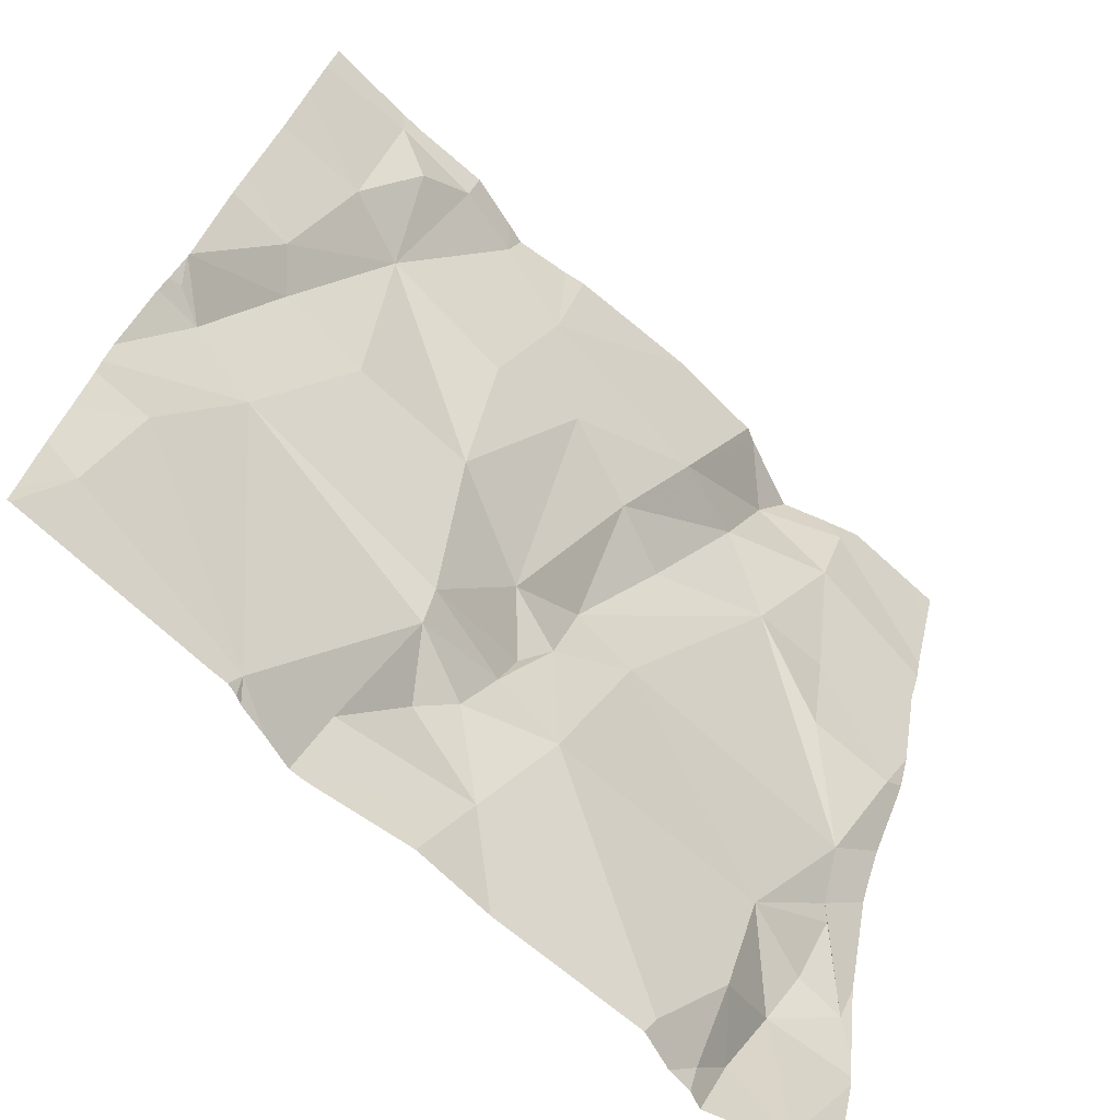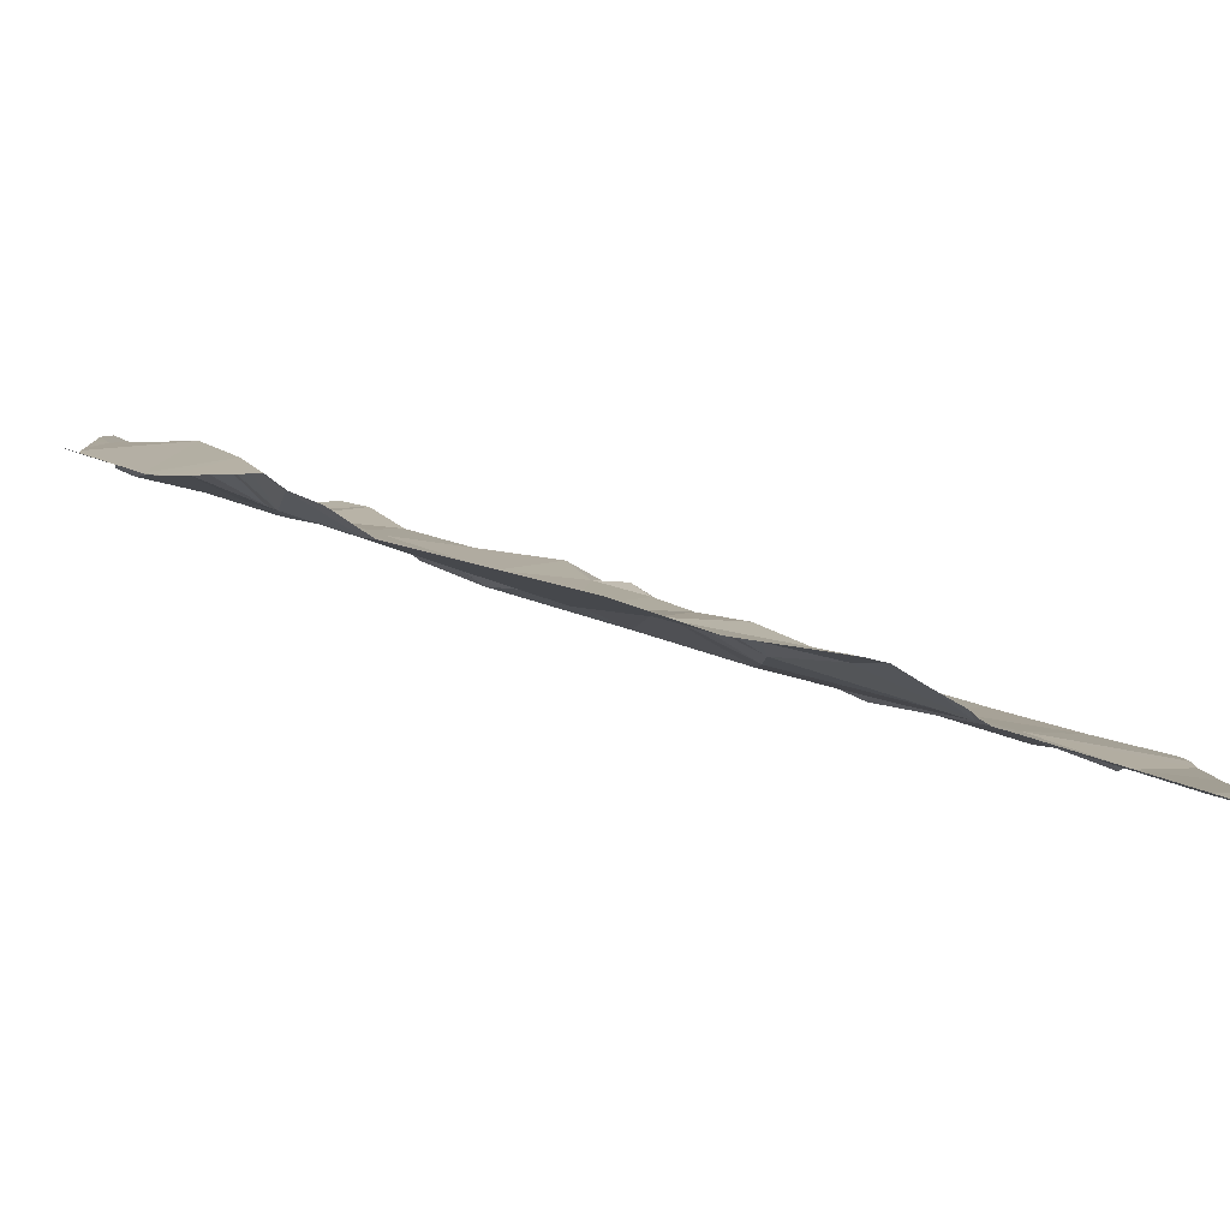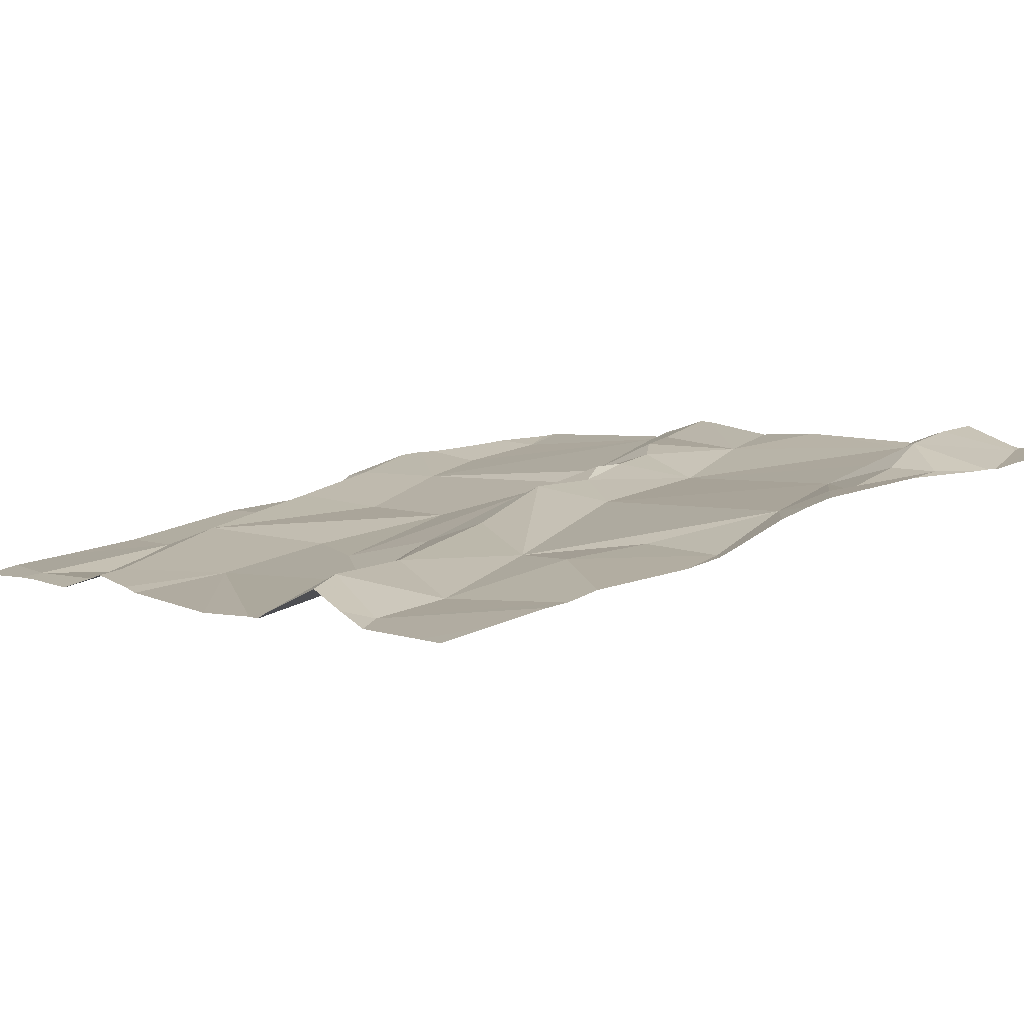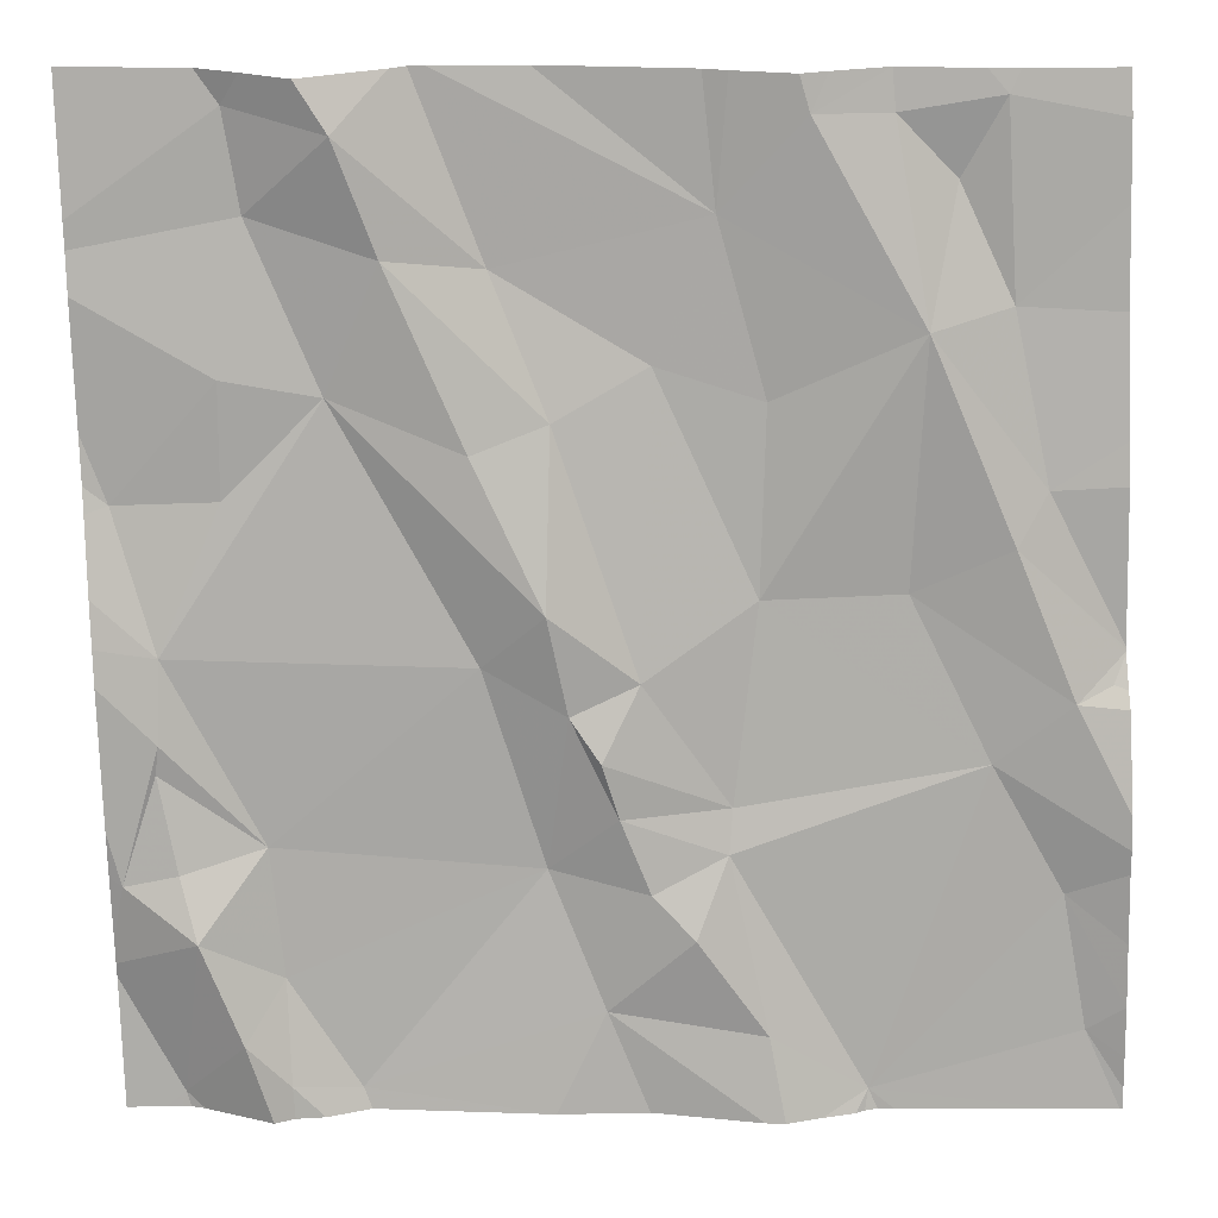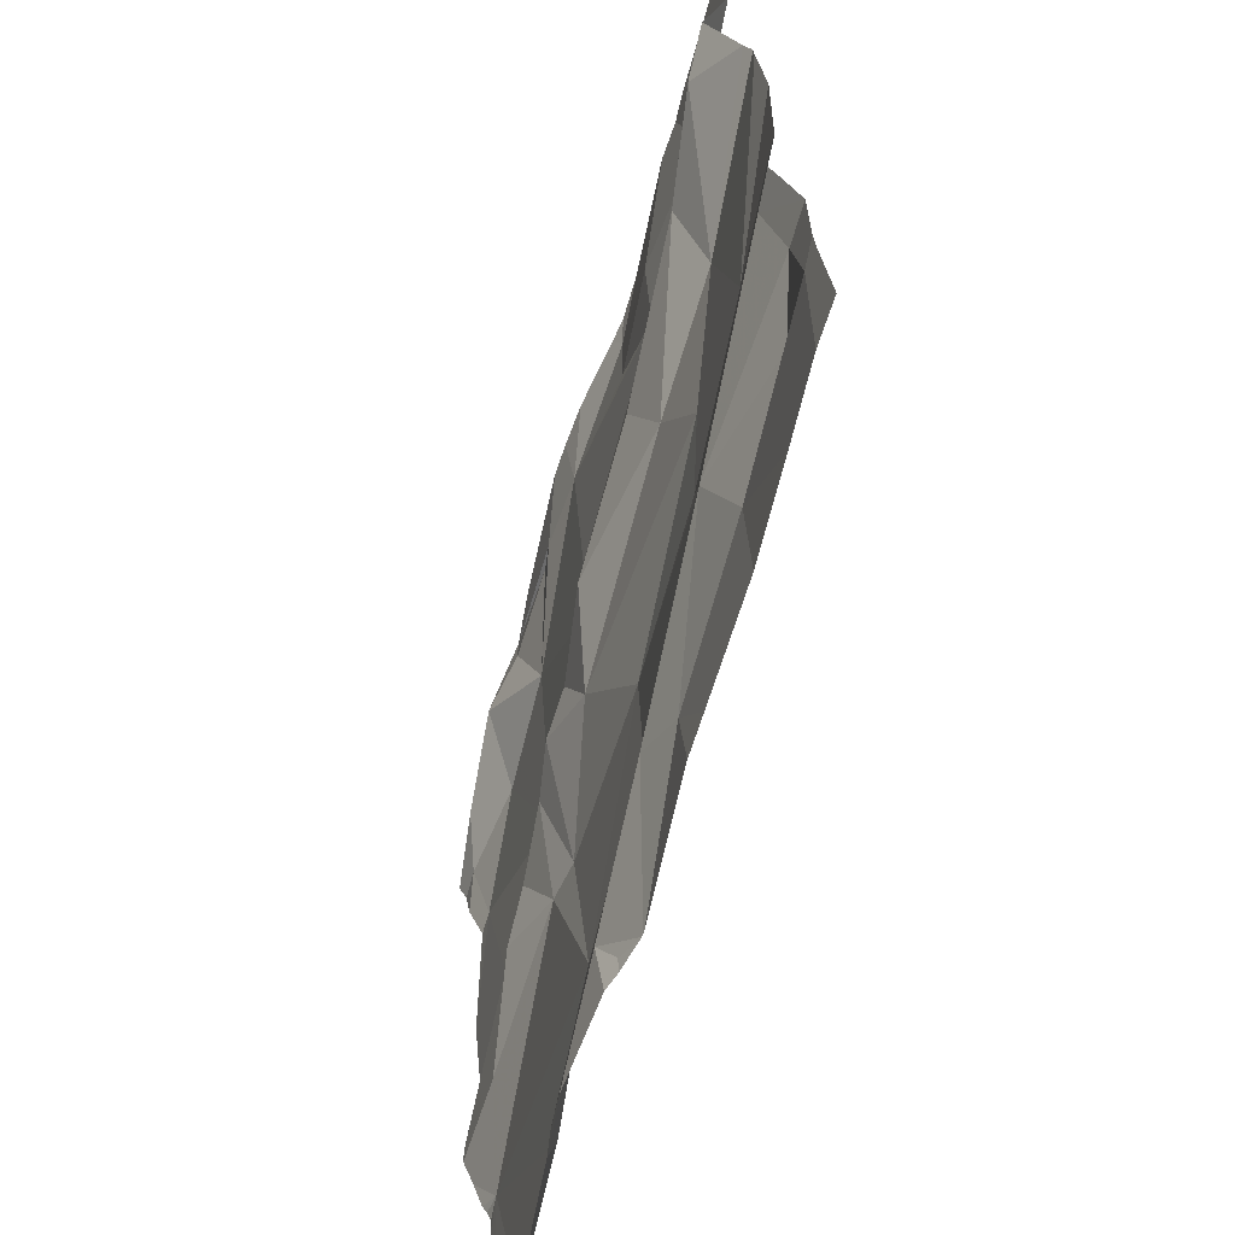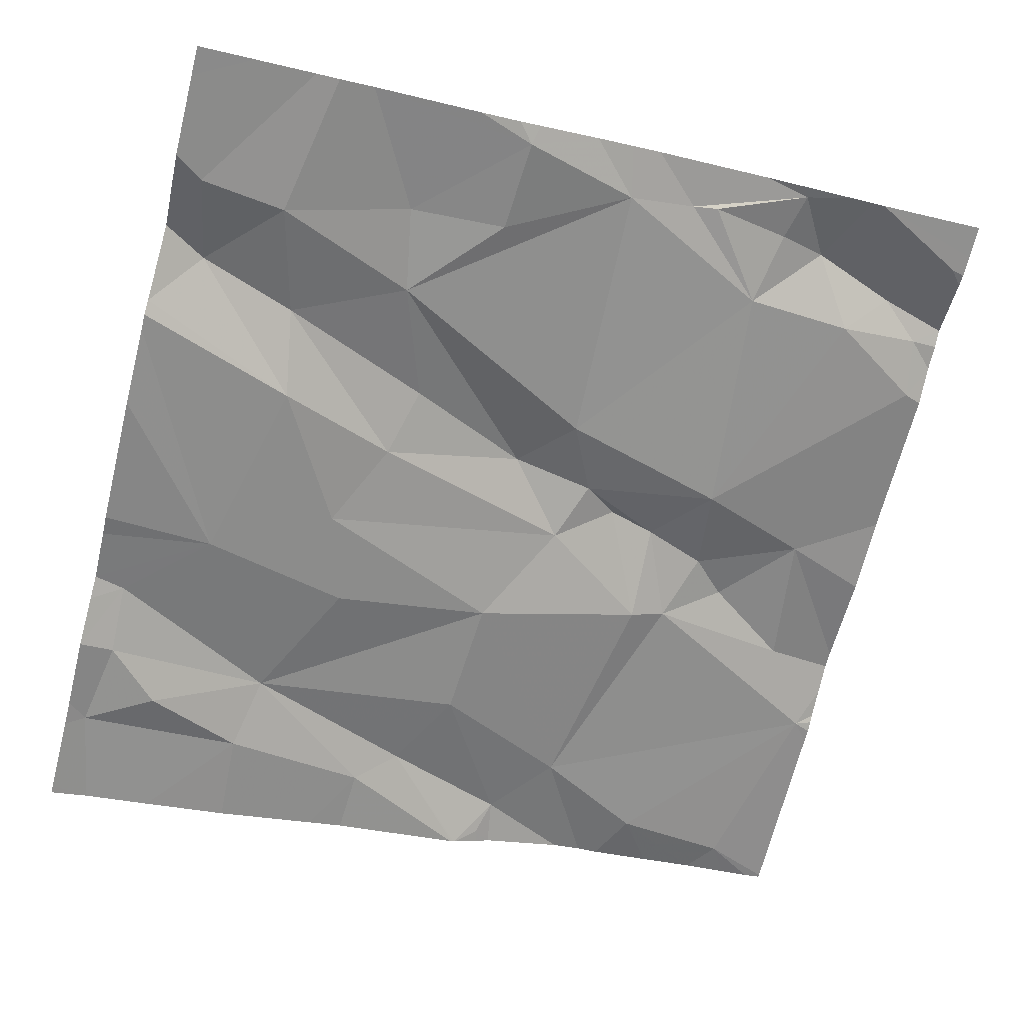
<metadata>
{"format":"obj","ext":"obj","renderer":"f3d","projection":"perspective","resolution":1024,"background":"white","views":[{"elev":-67.5,"azim":129.4,"up":"+Y"},{"elev":-74.4,"azim":-24.2,"up":"+Y"},{"elev":-5.4,"azim":-129.3,"up":"+Z"},{"elev":28.1,"azim":-6.7,"up":"+Y"},{"elev":26.0,"azim":80.1,"up":"+Y"},{"elev":-75.0,"azim":-104.2,"up":"+Z"}]}
</metadata>
<code>
v -104.5 232.7 496.5
v -104.3 232.5 496.6
v -104.4 232.5 496.6
v -105 232.7 496.5
v -105 232.7 496.5
v -105 232.8 496.4
v -105 233.4 496.3
v -104.1 233.4 496.4
v -104.4 233.4 496.3
v -104.4 233.4 496.4
v -105 232.8 496.4
v -104.9 232.6 496.5
v -104.6 232.7 496.5
v -104.8 232.5 496.5
v -105 232.5 496.5
v -104.6 233.4 496.3
v -104.1 232.5 496.6
v -105 232.6 496.5
v -104.1 232.8 496.6
v -105 232.9 496.4
v -104.7 232.9 496.5
v -104.9 232.7 496.5
v -104.9 232.5 496.5
v -104.1 232.5 496.6
v -104.7 233.4 496.3
v -104.9 232.5 496.5
v -104.7 233.4 496.3
v -104.6 232.6 496.6
v -104.7 233.4 496.3
v -104.6 232.8 496.5
v -104.6 232.8 496.5
v -104.4 232.8 496.5
v -104.5 232.6 496.6
v -104.6 233.1 496.4
v -104.5 233.2 496.4
v -104.5 232.9 496.5
v -104.6 233 496.5
v -104.8 233.4 496.3
v -104.3 233.4 496.4
v -104.4 233.4 496.4
v -104.1 232.6 496.6
v -104.1 232.7 496.6
v -104.9 233.4 496.3
v -104.8 233.3 496.4
v -104.8 233.4 496.3
v -104.7 233.2 496.3
v -104.7 233.1 496.4
v -104.2 232.8 496.5
v -104.4 232.9 496.4
v -104.3 233 496.5
v -104.6 232.9 496.5
v -104.1 233.4 496.4
v -104.9 233.3 496.3
v -104.9 233.2 496.4
v -104.5 232.7 496.5
v -104.9 233 496.4
v -105 233 496.4
v -104.3 233.2 496.4
v -104.4 233.3 496.4
v -104.4 233.1 496.4
v -104.1 232.7 496.6
v -104.8 233.1 496.4
v -104.2 233 496.5
v -104.4 232.5 496.6
v -104.2 233.4 496.4
v -104.1 232.5 496.6
v -105 232.5 496.5
v -104.9 232.5 496.6
v -104.3 232.5 496.6
v -104.9 232.5 496.6
v -104.1 232.7 496.6
v -104.1 232.9 496.5
v -104.6 232.5 496.6
v -104.2 233.3 496.4
v -104.2 233.2 496.4
v -104.8 232.5 496.5
v -105 232.5 496.5
v -104.1 232.9 496.5
v -104.2 233.1 496.5
v -104.8 232.5 496.6
v -104.3 232.5 496.6
v -104.9 233.4 496.3
v -104.9 233.4 496.3
v -105 232.6 496.5
v -105 232.6 496.5
v -105 232.6 496.5
v -105 232.9 496.4
v -105 233 496.4
v -105 232.7 496.5
v -105 232.9 496.4
v -105 233.3 496.3
v -105 233.2 496.3
v -105 233.1 496.4
v -105 233.1 496.3
v -105 232.7 496.5
v -105 233 496.4
v -105 233.4 496.3
v -105 233.3 496.3
v -104.1 233.3 496.4
v -104.1 232.6 496.6
v -104.1 232.9 496.5
v -104.1 232.9 496.5
v -104.1 232.9 496.5
v -104.1 232.9 496.5
v -104.1 232.9 496.5
v -104.1 233.1 496.5
v -104.1 232.9 496.5
v -104.1 233.2 496.4
v -104.1 233.1 496.5
v -104.3 233.4 496.3
v -104.3 233.4 496.3
v -104.5 233.4 496.3
v -104.4 232.5 496.6
v -104.5 232.5 496.6
v -104.4 232.5 496.6
v -104.6 232.5 496.6
v -104.3 232.5 496.6
v -104.1 232.5 496.6
v -105 232.5 496.5
v -105 232.5 496.5
v -105 232.5 496.5
v -104.1 232.5 496.6
v -104.1 232.5 496.6
v -104.3 232.5 496.6
v -104.2 233.4 496.4
v -104.2 233.4 496.4
v -104.1 233.4 496.4
v -105 233.4 496.3
f 2 1 3
f 5 4 6
f 128 97 7
f 6 11 5
f 13 12 14
f 84 5 85
f 21 20 22
f 15 23 18
f 23 12 18
f 15 18 84
f 103 63 102
f 14 26 80
f 126 65 125
f 23 15 67
f 26 23 68
f 14 28 13
f 12 26 14
f 23 26 12
f 125 65 8
f 64 3 115
f 31 30 32
f 3 33 28
f 35 34 36
f 37 36 34
f 1 33 3
f 9 59 10
f 3 28 113
f 40 39 111
f 102 72 78
f 45 44 46
f 47 37 34
f 49 48 50
f 89 11 90
f 30 31 51
f 54 53 91
f 33 55 28
f 55 13 28
f 20 56 57
f 1 32 30
f 18 12 22
f 22 4 18
f 55 1 30
f 11 20 87
f 32 1 48
f 32 48 49
f 32 36 31
f 59 58 40
f 45 43 53
f 60 35 49
f 51 31 36
f 49 35 36
f 112 59 9
f 37 21 51
f 4 22 6
f 33 1 55
f 20 11 22
f 11 6 22
f 18 4 5
f 13 55 30
f 117 2 81
f 101 72 19
f 62 47 44
f 13 21 22
f 22 12 13
f 13 30 51
f 51 21 13
f 62 21 37
f 37 47 62
f 47 34 44
f 58 59 60
f 39 40 58
f 58 60 49
f 62 54 56
f 49 36 32
f 36 37 51
f 116 28 73
f 100 71 41
f 91 43 98
f 88 57 96
f 46 34 35
f 45 53 44
f 54 62 53
f 59 46 35
f 20 21 62
f 59 35 60
f 57 56 54
f 57 54 92
f 46 44 34
f 27 46 29
f 53 62 44
f 82 45 38
f 46 59 25
f 59 40 10
f 28 14 73
f 62 56 20
f 48 1 2
f 97 43 83
f 58 50 63
f 65 52 8
f 48 71 61
f 72 48 42
f 2 66 71
f 115 3 113
f 74 65 39
f 52 75 99
f 71 66 41
f 10 40 110
f 114 28 116
f 63 72 102
f 102 78 104
f 79 58 63
f 78 72 101
f 29 46 25
f 71 48 2
f 63 50 72
f 48 72 50
f 113 28 114
f 58 79 75
f 79 63 103
f 108 79 109
f 49 50 58
f 75 65 74
f 39 58 74
f 58 75 74
f 111 65 126
f 25 59 16
f 73 14 76
f 16 59 112
f 99 75 108
f 120 86 121
f 84 18 5
f 27 45 46
f 17 66 118
f 85 5 95
f 86 15 84
f 70 26 68
f 87 20 88
f 19 72 42
f 88 20 57
f 89 5 11
f 68 23 67
f 42 48 61
f 90 11 87
f 61 71 100
f 91 53 43
f 92 54 91
f 67 15 77
f 93 57 94
f 24 66 17
f 94 57 92
f 95 5 89
f 64 2 3
f 96 57 93
f 41 66 24
f 52 65 75
f 38 45 27
f 98 43 97
f 8 52 127
f 76 14 80
f 104 78 105
f 105 78 101
f 80 26 70
f 106 79 107
f 7 97 83
f 107 79 103
f 77 15 119
f 108 75 79
f 109 79 106
f 118 2 122
f 81 2 69
f 69 2 64
f 82 43 45
f 118 66 2
f 119 15 120
f 83 43 82
f 120 15 86
f 110 40 111
f 122 2 124
f 111 39 65
f 123 17 118
f 124 2 117

</code>
